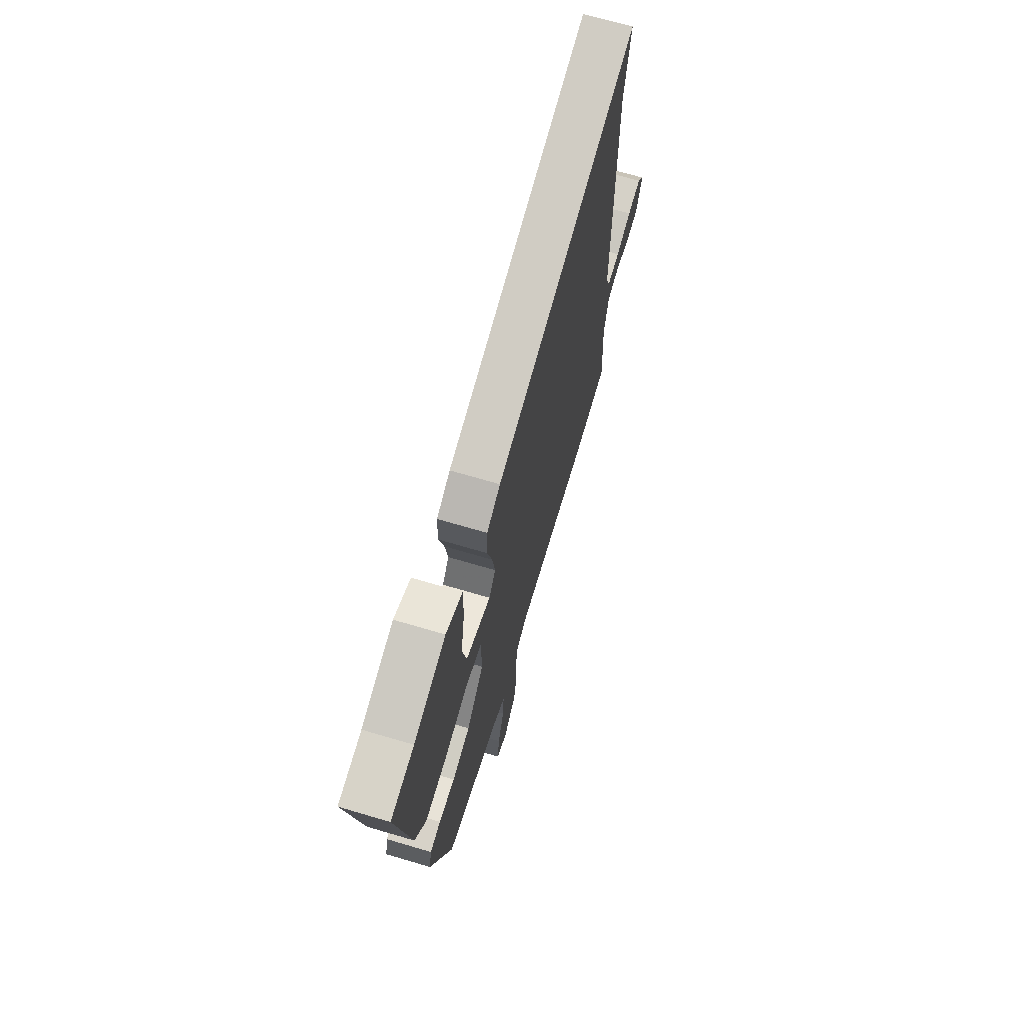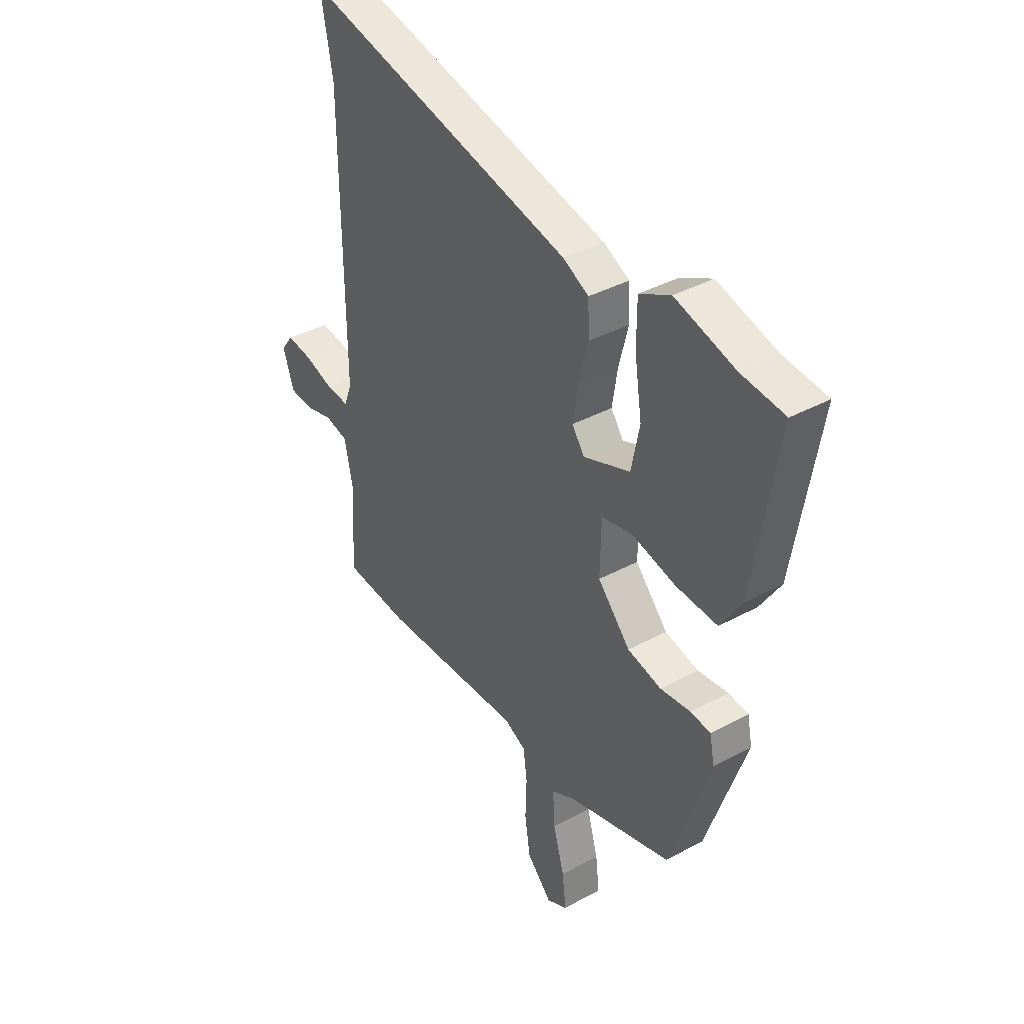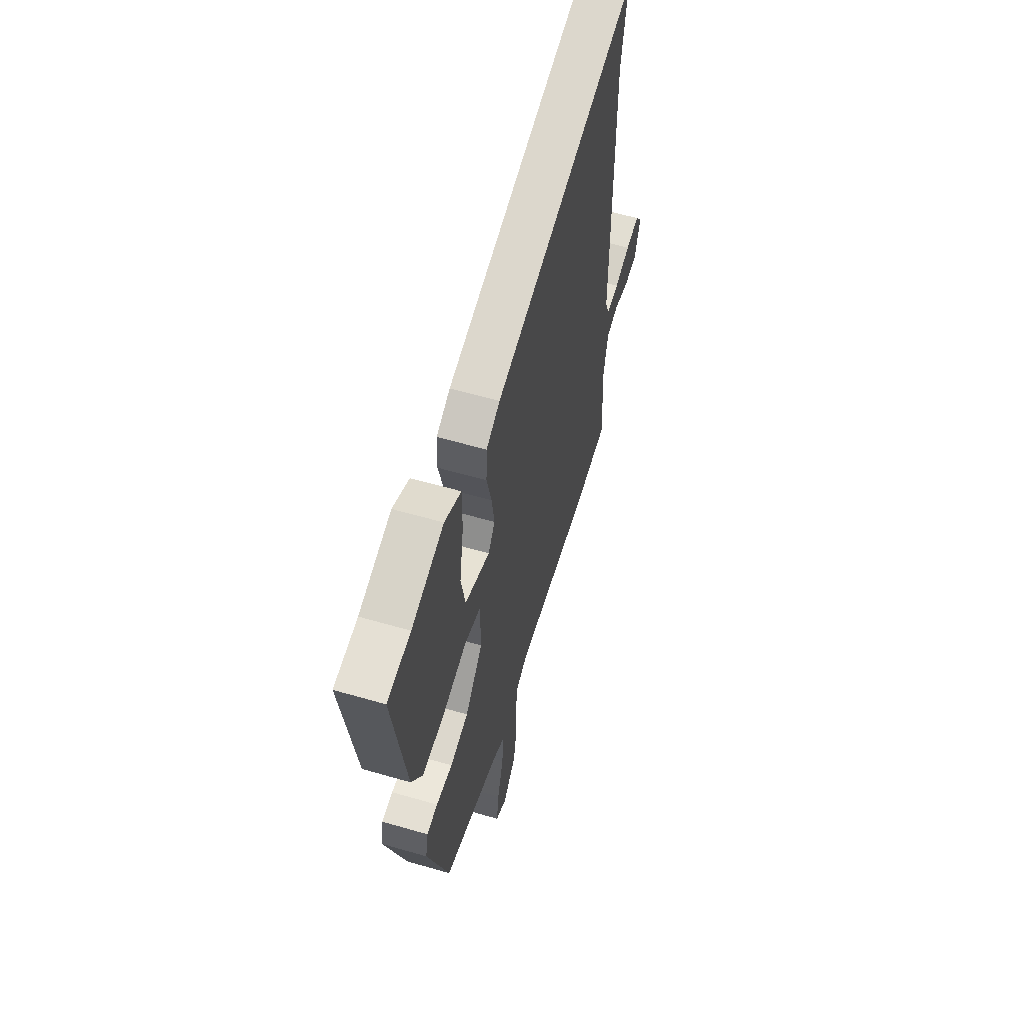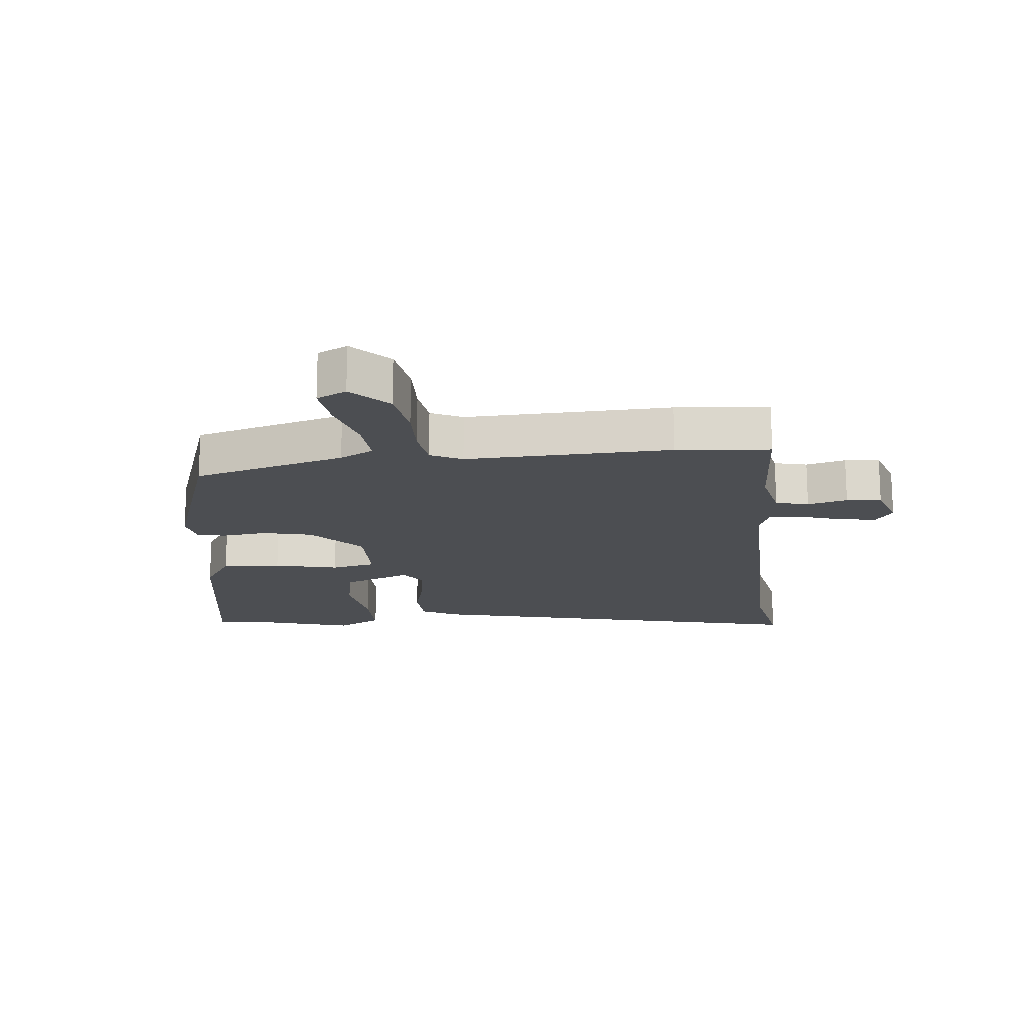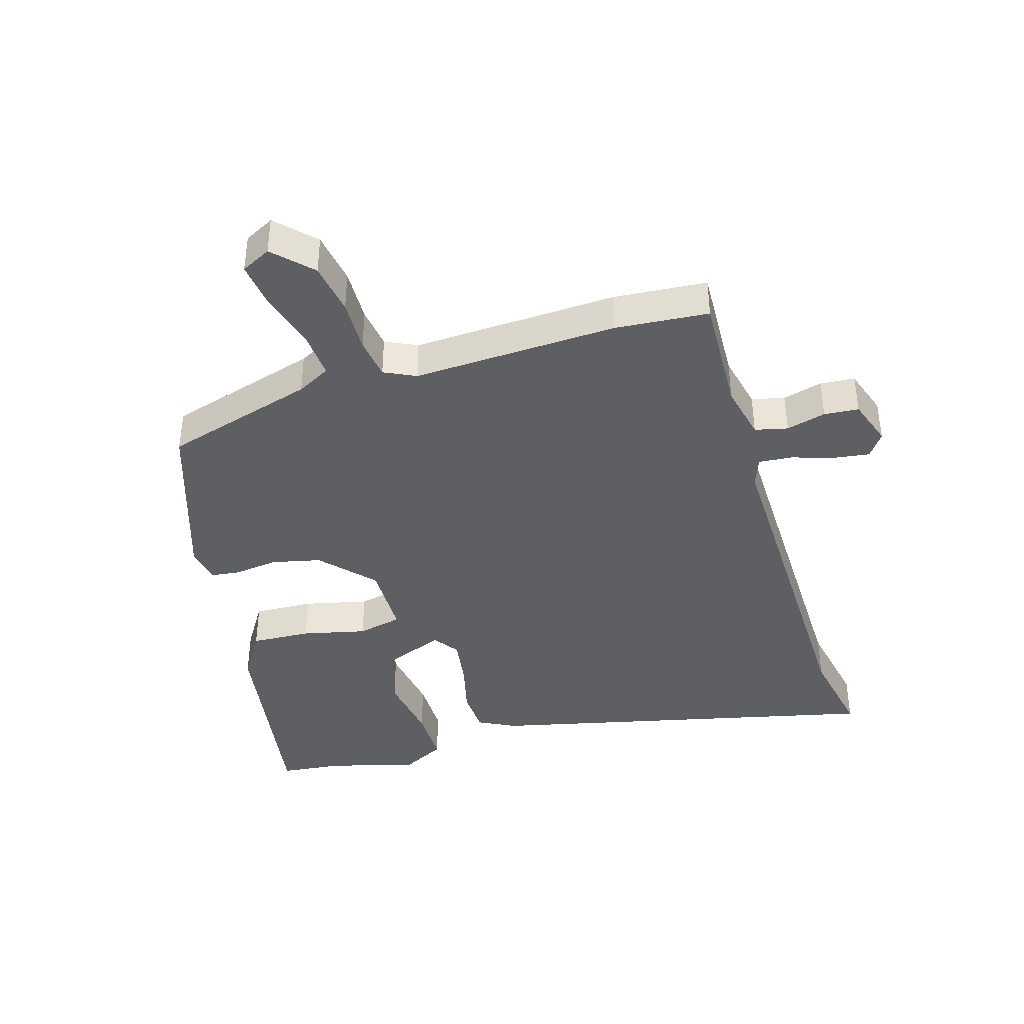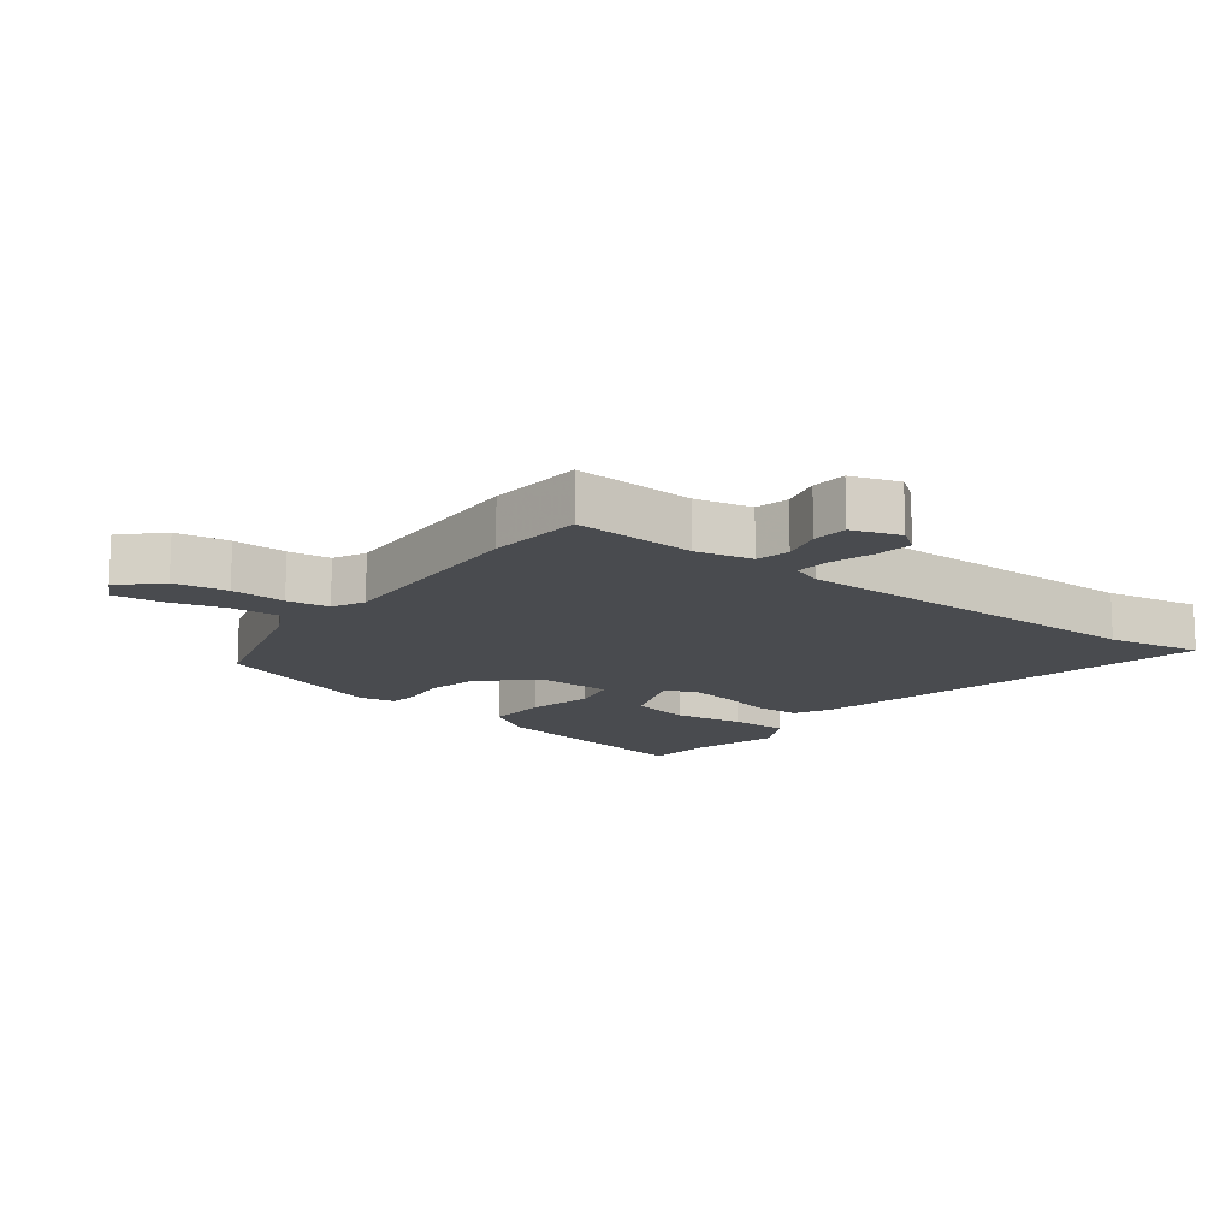
<metadata>
{"format":"obj","ext":"obj","renderer":"f3d","projection":"perspective","resolution":1024,"background":"white","views":[{"elev":69.3,"azim":106.5,"up":"+Z"},{"elev":38.1,"azim":55.3,"up":"+Z"},{"elev":58.5,"azim":106.7,"up":"+Z"},{"elev":-17.0,"azim":-173.9,"up":"+Y"},{"elev":-40.7,"azim":-162.7,"up":"+Y"},{"elev":-14.2,"azim":-126.9,"up":"+Y"}]}
</metadata>
<code>
v 0.491 0.07 0.501
v 0.592 0.07 0.489
v 0.535 0.07 0.147
v 0.487 0.07 0.072
v 0.391 0.07 0.078
v 0.288 0.07 0.103
v 0.216 0.07 0.088
v 0.214 0.07 -0.03
v 0.29 0.07 -0.114
v 0.369 0.07 -0.133
v 0.44 0.07 -0.125
v 0.487 0.07 -0.131
v 0.498 0.07 -0.188
v 0.405 0.07 -0.462
v 0.16 0.07 -0.53
v 0.106 0.07 -0.558
v 0.111 0.07 -0.635
v 0.137 0.07 -0.727
v 0.146 0.07 -0.802
v 0.098 0.07 -0.826
v 0.04 0.07 -0.766
v 0.027 0.07 -0.681
v 0.03 0.07 -0.595
v 0.021 0.07 -0.528
v -0.03 0.07 -0.503
v -0.361 0.07 -0.513
v -0.512 0.07 -0.499
v -0.502 0.07 -0.307
v -0.521 0.07 -0.217
v -0.574 0.07 -0.204
v -0.638 0.07 -0.22
v -0.694 0.07 -0.215
v -0.719 0.07 -0.139
v -0.691 0.07 -0.101
v -0.632 0.07 -0.11
v -0.565 0.07 -0.132
v -0.511 0.07 -0.137
v -0.493 0.07 -0.09
v -0.496 0.07 0.48
v -0.523 0.07 0.629
v 0.111 0.07 0.475
v 0.171 0.07 0.444
v 0.174 0.07 0.372
v 0.152 0.07 0.286
v 0.14 0.07 0.209
v 0.169 0.07 0.168
v 0.278 0.07 0.209
v 0.297 0.07 0.303
v 0.28 0.07 0.414
v 0.28 0.07 0.506
v 0.352 0.07 0.542
v 0.491 0 0.501
v 0.592 0 0.489
v 0.535 0 0.147
v 0.487 0 0.072
v 0.391 0 0.078
v 0.288 0 0.103
v 0.216 0 0.088
v 0.214 0 -0.03
v 0.29 0 -0.114
v 0.369 0 -0.133
v 0.44 0 -0.125
v 0.487 0 -0.131
v 0.498 0 -0.188
v 0.405 0 -0.462
v 0.16 0 -0.53
v 0.106 0 -0.558
v 0.111 0 -0.635
v 0.137 0 -0.727
v 0.146 0 -0.802
v 0.098 0 -0.826
v 0.04 0 -0.766
v 0.027 0 -0.681
v 0.03 0 -0.595
v 0.021 0 -0.528
v -0.03 0 -0.503
v -0.361 0 -0.513
v -0.512 0 -0.499
v -0.502 0 -0.307
v -0.521 0 -0.217
v -0.574 0 -0.204
v -0.638 0 -0.22
v -0.694 0 -0.215
v -0.719 0 -0.139
v -0.691 0 -0.101
v -0.632 0 -0.11
v -0.565 0 -0.132
v -0.511 0 -0.137
v -0.493 0 -0.09
v -0.496 0 0.48
v -0.523 0 0.629
v 0.111 0 0.475
v 0.171 0 0.444
v 0.174 0 0.372
v 0.152 0 0.286
v 0.14 0 0.209
v 0.169 0 0.168
v 0.278 0 0.209
v 0.297 0 0.303
v 0.28 0 0.414
v 0.28 0 0.506
v 0.352 0 0.542
f 48 49 50 51
f 47 48 51 1
f 41 42 43 44
f 39 40 41 44
f 38 39 44 45
f 37 38 45 46
f 33 34 35 36
f 33 36 37
f 30 31 32 33
f 29 30 33 37
f 28 29 37 46
f 25 26 27 28
f 20 21 22 23
f 20 23 24
f 17 18 19 20
f 16 17 20 24
f 15 16 24 25
f 10 11 12 13
f 9 10 13 14
f 8 9 14 15
f 3 4 5 6
f 1 2 3 6
f 47 1 6 7
f 46 47 7
f 15 25 28 46
f 7 8 15 46
f 102 101 100 99
f 52 102 99 98
f 95 94 93 92
f 95 92 91 90
f 96 95 90 89
f 97 96 89 88
f 87 86 85 84
f 88 87 84
f 84 83 82 81
f 88 84 81 80
f 97 88 80 79
f 79 78 77 76
f 74 73 72 71
f 75 74 71
f 71 70 69 68
f 75 71 68 67
f 76 75 67 66
f 64 63 62 61
f 65 64 61 60
f 66 65 60 59
f 57 56 55 54
f 57 54 53 52
f 58 57 52 98
f 58 98 97
f 97 79 76 66
f 97 66 59 58
f 1 52 53 2
f 2 53 54 3
f 3 54 55 4
f 4 55 56 5
f 5 56 57 6
f 6 57 58 7
f 7 58 59 8
f 8 59 60 9
f 9 60 61 10
f 10 61 62 11
f 11 62 63 12
f 12 63 64 13
f 13 64 65 14
f 14 65 66 15
f 15 66 67 16
f 16 67 68 17
f 17 68 69 18
f 18 69 70 19
f 19 70 71 20
f 20 71 72 21
f 21 72 73 22
f 22 73 74 23
f 23 74 75 24
f 24 75 76 25
f 25 76 77 26
f 26 77 78 27
f 27 78 79 28
f 28 79 80 29
f 29 80 81 30
f 30 81 82 31
f 31 82 83 32
f 32 83 84 33
f 33 84 85 34
f 34 85 86 35
f 35 86 87 36
f 36 87 88 37
f 37 88 89 38
f 38 89 90 39
f 39 90 91 40
f 40 91 92 41
f 41 92 93 42
f 42 93 94 43
f 43 94 95 44
f 44 95 96 45
f 45 96 97 46
f 46 97 98 47
f 47 98 99 48
f 48 99 100 49
f 49 100 101 50
f 50 101 102 51
f 51 102 52 1

</code>
